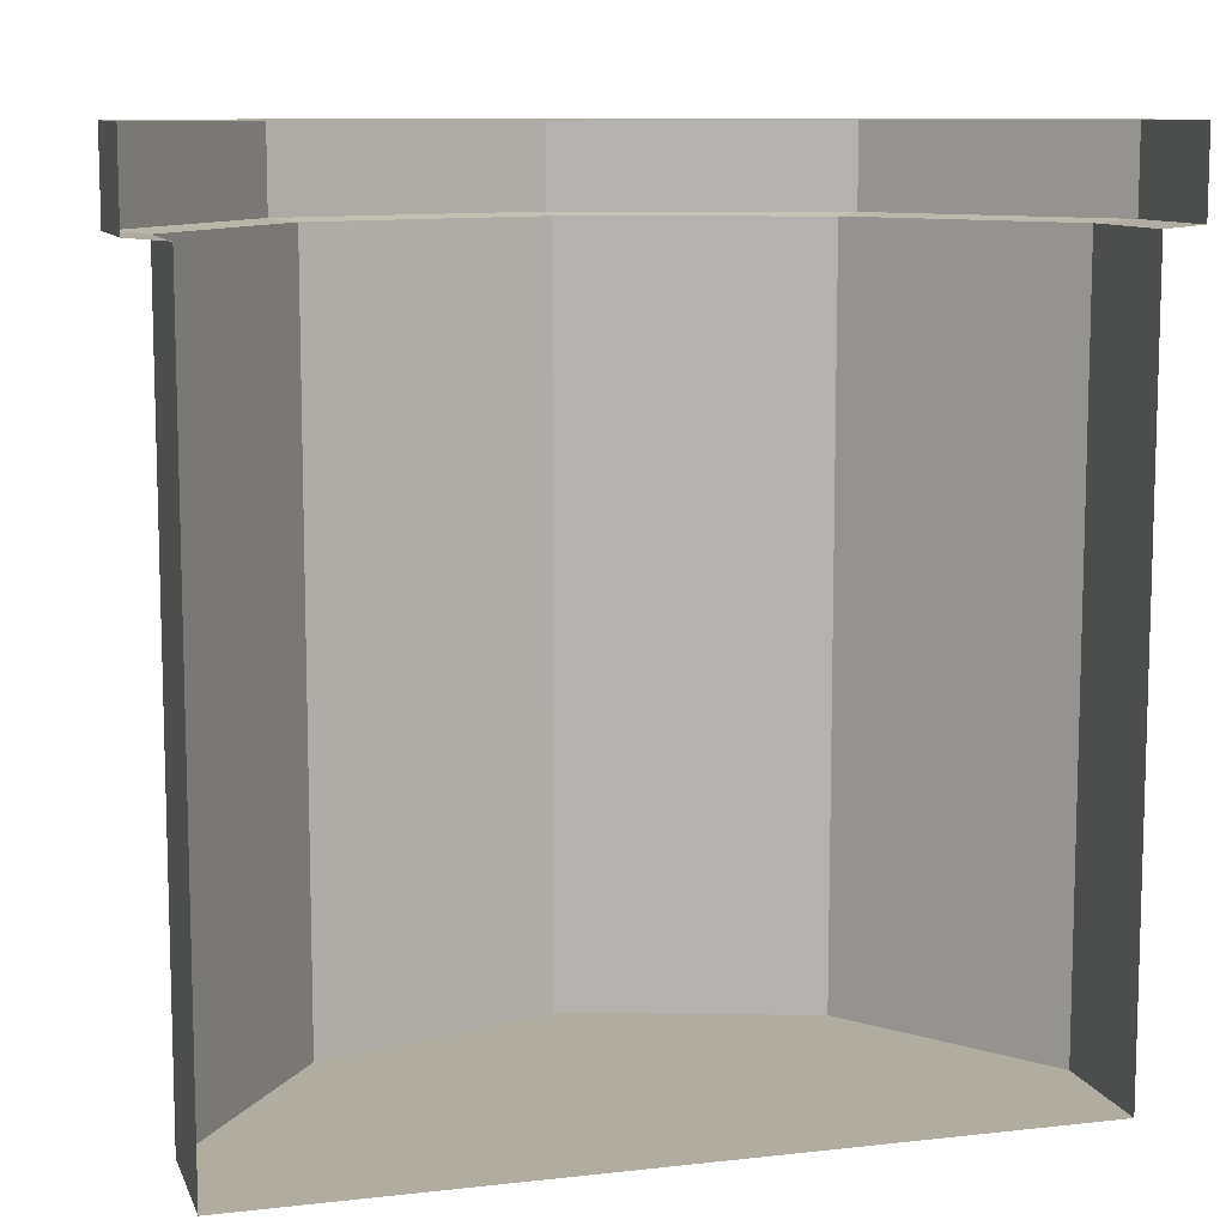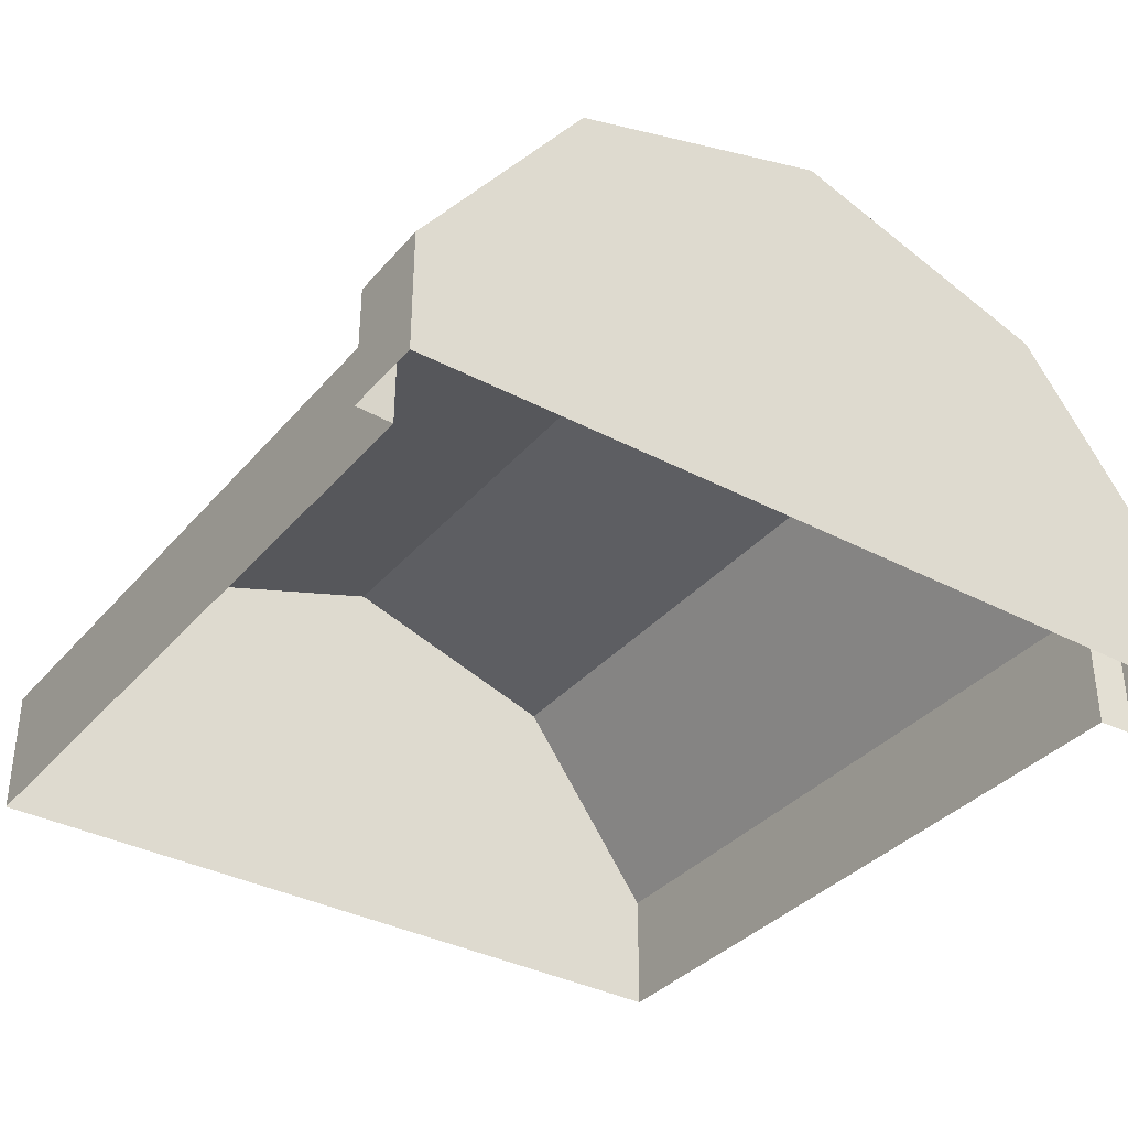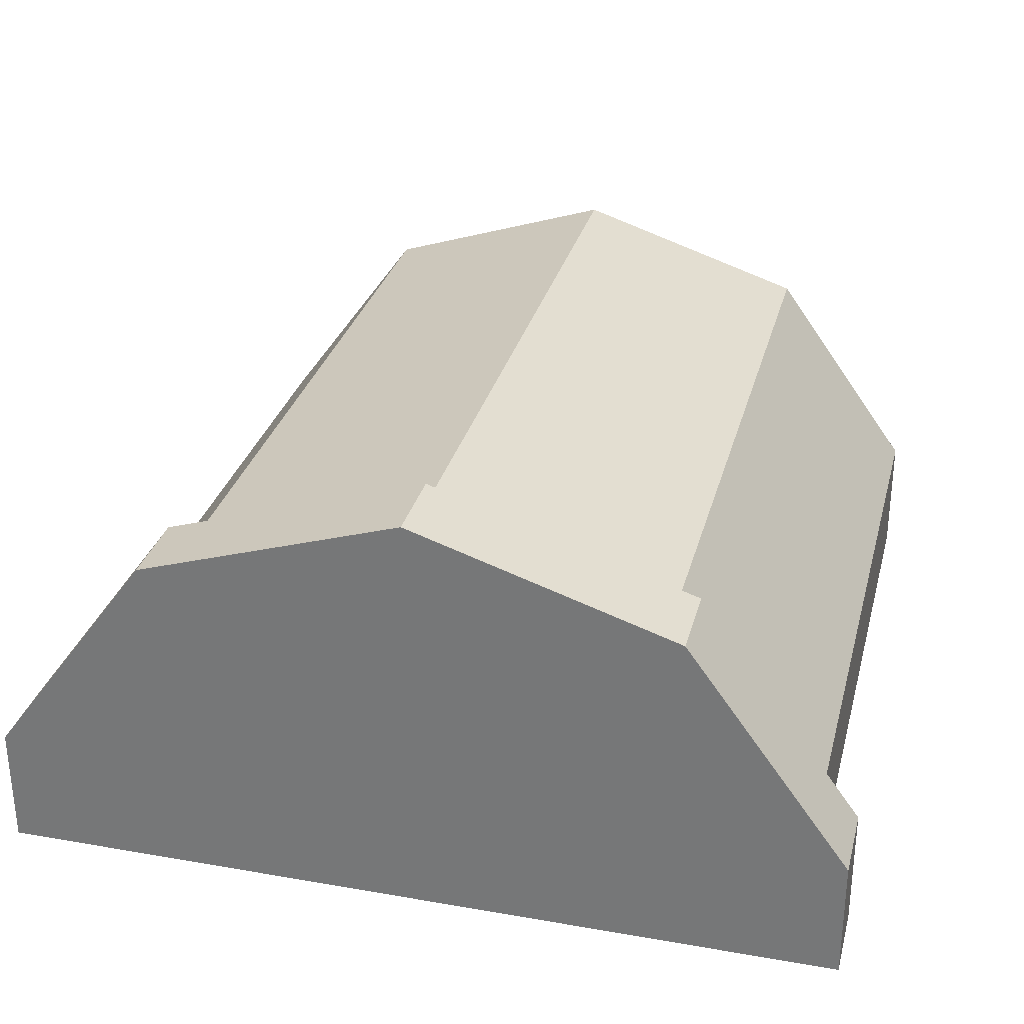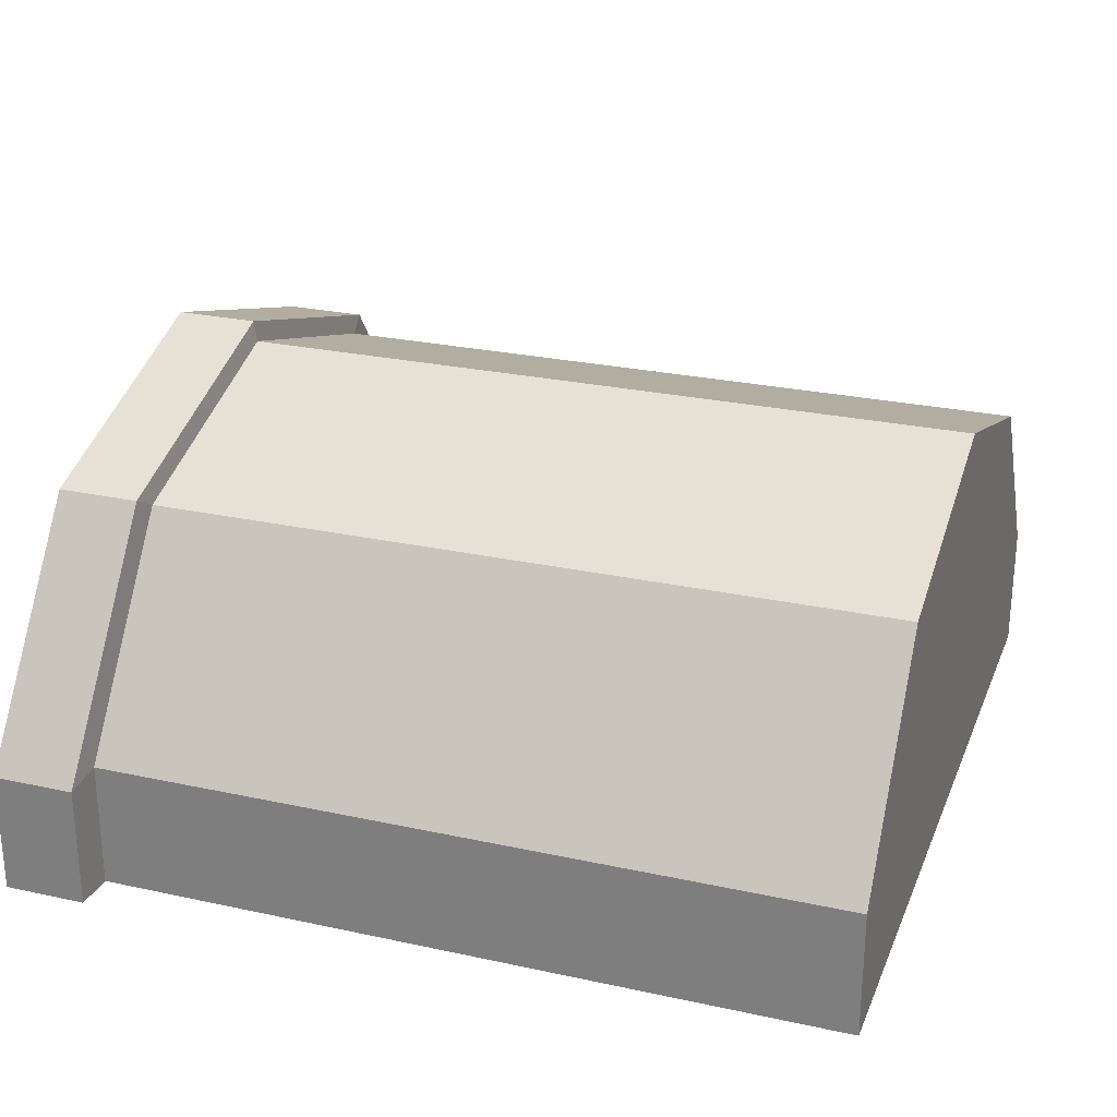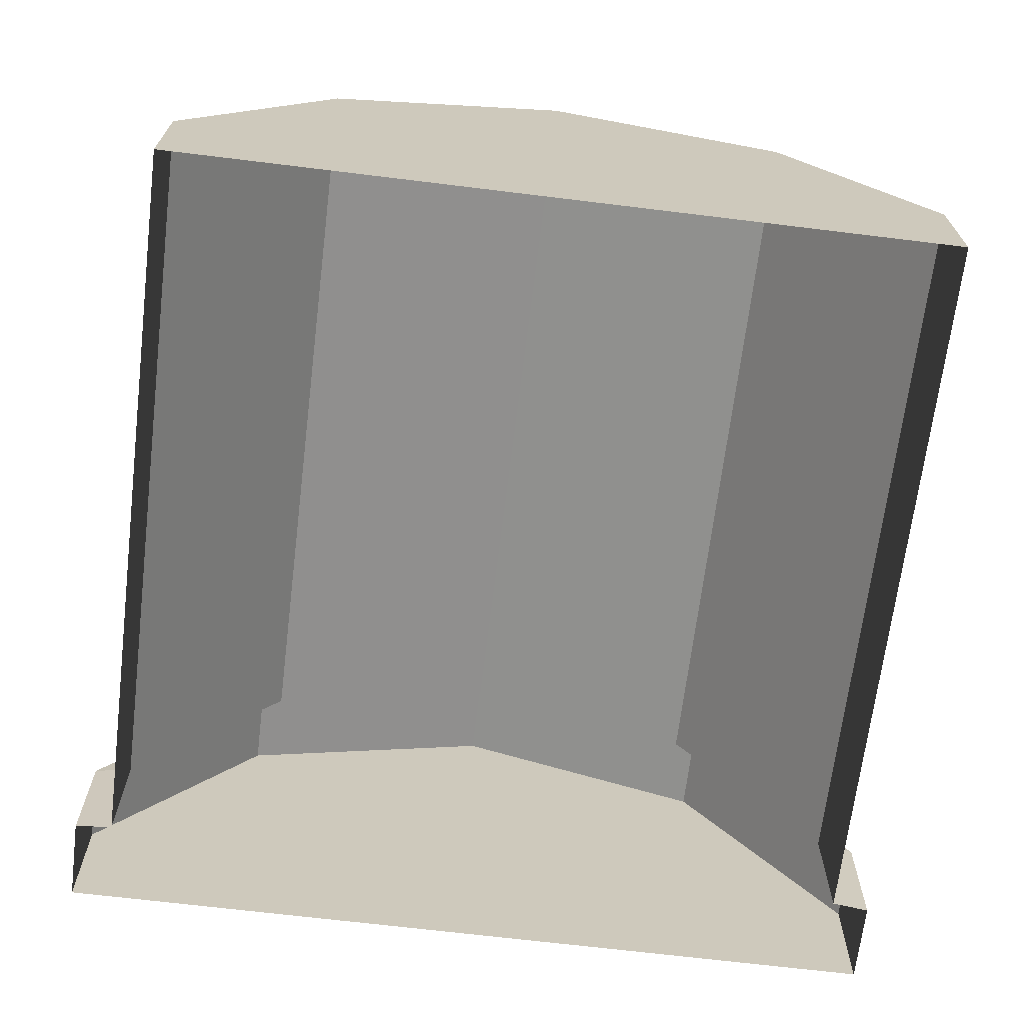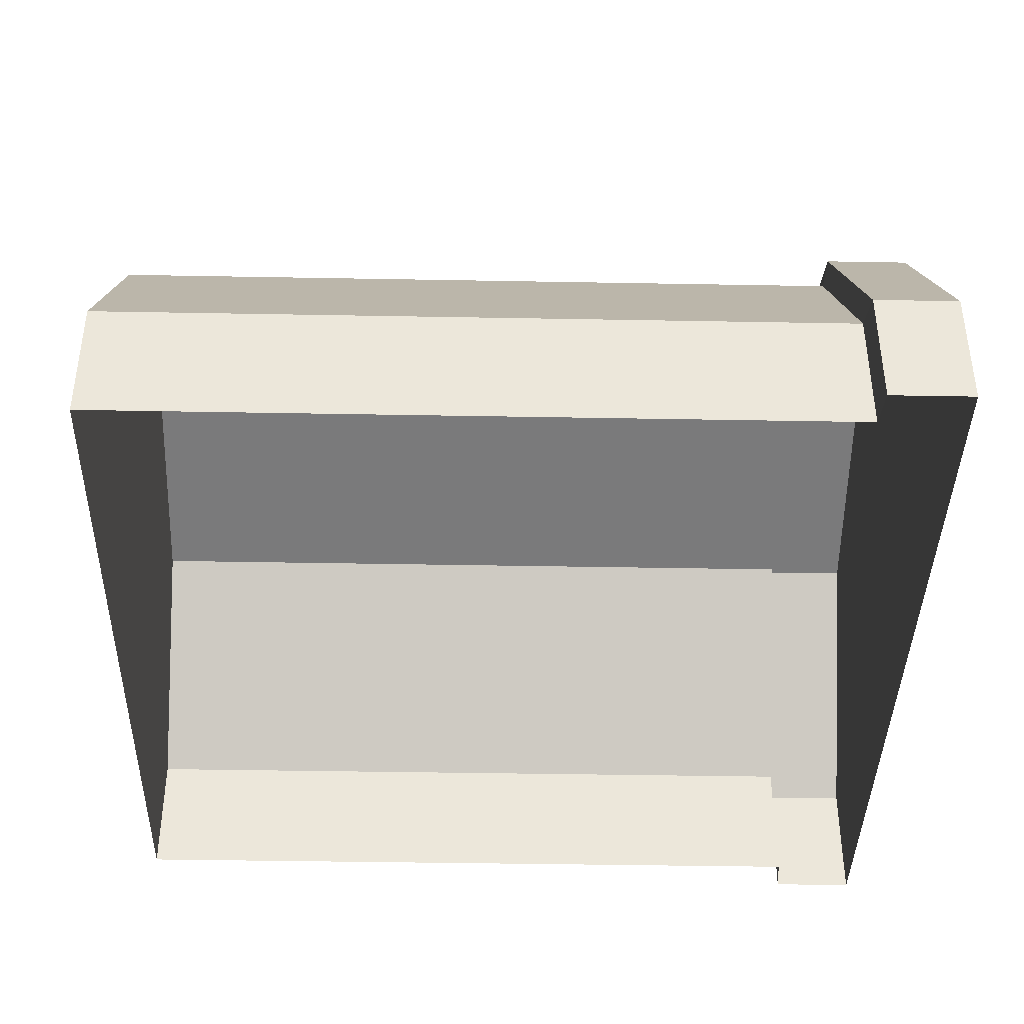
<metadata>
{"format":"obj","ext":"obj","renderer":"f3d","projection":"perspective","resolution":1024,"background":"white","views":[{"elev":9.9,"azim":-16.1,"up":"+Z"},{"elev":-35.7,"azim":-34.8,"up":"+Y"},{"elev":30.3,"azim":14.2,"up":"+Y"},{"elev":26.2,"azim":109.0,"up":"+Y"},{"elev":-68.1,"azim":173.0,"up":"+Y"},{"elev":-40.1,"azim":-91.3,"up":"+Y"}]}
</metadata>
<code>
o Cylinder
v 0 1 -1
v -0 1.052 1
v 0.5878 0.809 -1
v 0.6445 0.8425 1
v 0.9511 0.309 -1
v 1.043 0.2942 1
v -0.9511 0.309 -1
v -1.043 0.2942 1
v -0.5878 0.809 -1
v -0.6445 0.8425 1
v 0.9511 0 -1
v 1.043 -0.003617 1
v -0.9511 0 -1
v -1.043 -0.003617 1
v -0 1.052 0.8
v 0.6445 0.8425 0.8
v 1.043 0.2942 0.8
v -1.043 0.2942 0.8
v -0.6445 0.8425 0.8
v 1.043 -0.003617 0.8
v -1.043 -0.003617 0.8
v 0.5878 0.809 0.7922
v 0.9511 0.309 0.7922
v -0.9511 0.309 0.7922
v -0.5878 0.809 0.7922
v 0.9511 -0 0.7922
v -0.9511 -0 0.7922
v 0 1 0.7922
f 15 2 4 16
f 16 4 6 17
f 21 14 8 18
f 4 2 10 8 14 12 6
f 18 8 10 19
f 19 10 2 15
f 1 3 5 11 13 7 9
f 17 6 12 20
f 23 17 20 26
f 25 19 15 28
f 24 18 19 25
f 27 21 18 24
f 22 16 17 23
f 28 15 16 22
f 1 28 22 3
f 3 22 23 5
f 13 27 24 7
f 7 24 25 9
f 9 25 28 1
f 5 23 26 11

</code>
